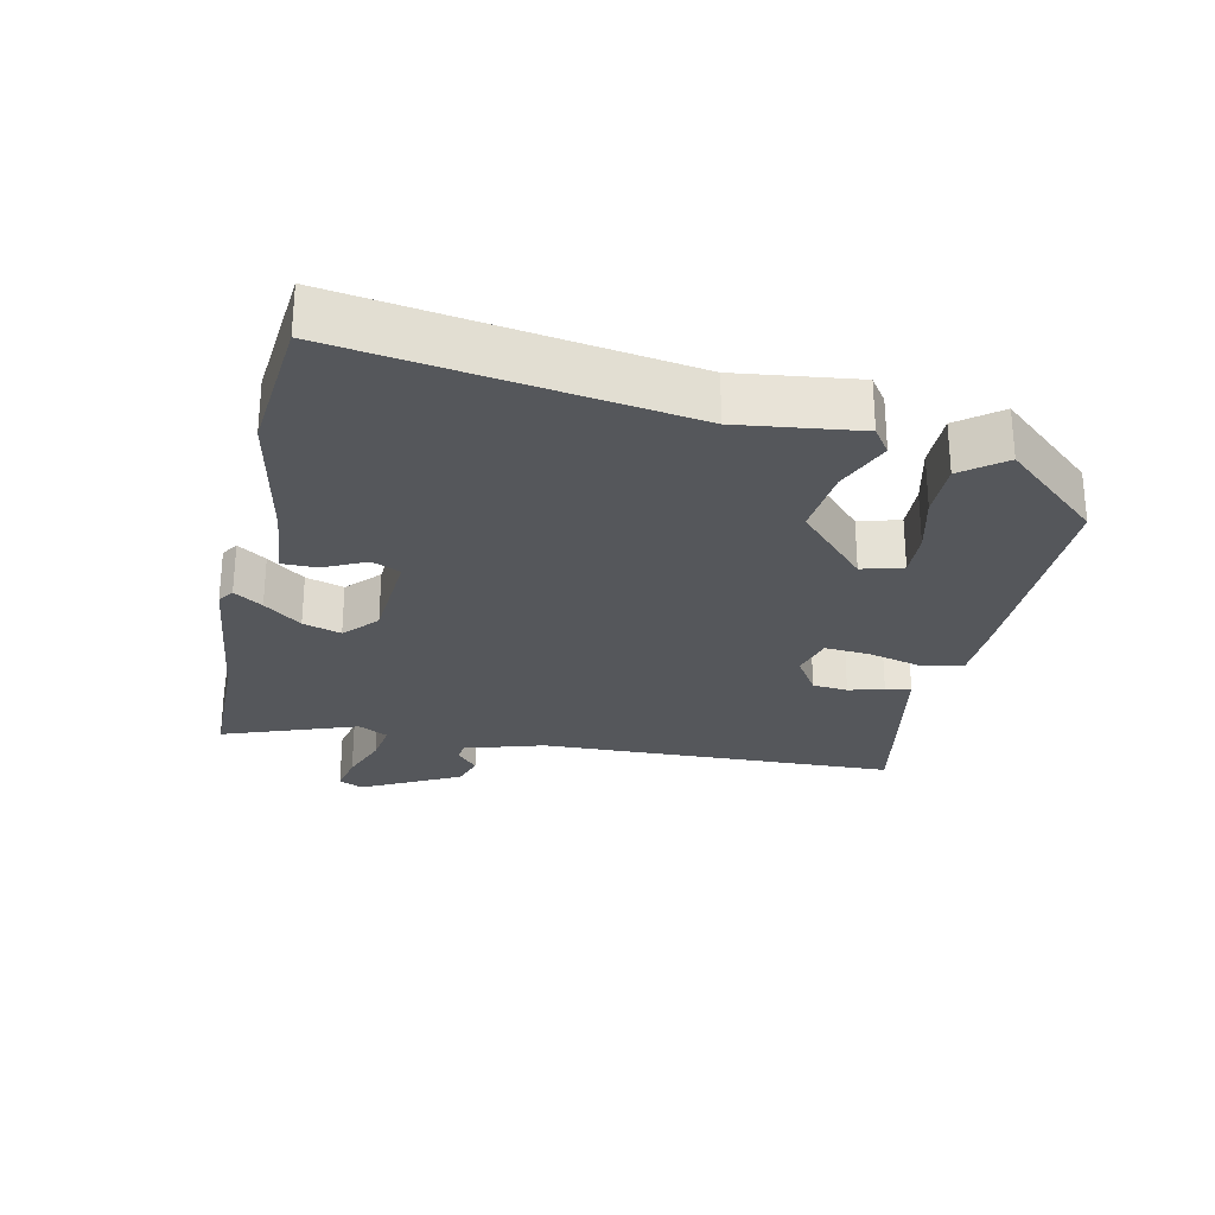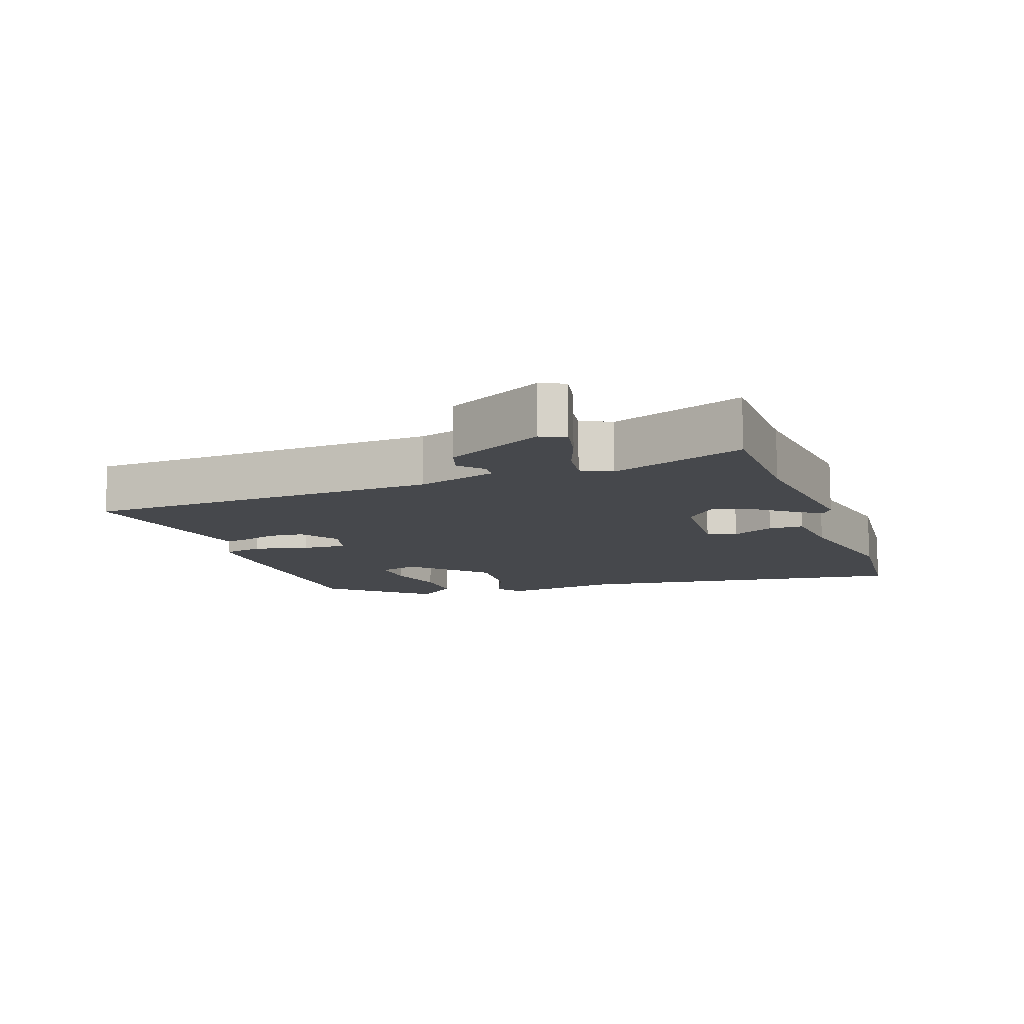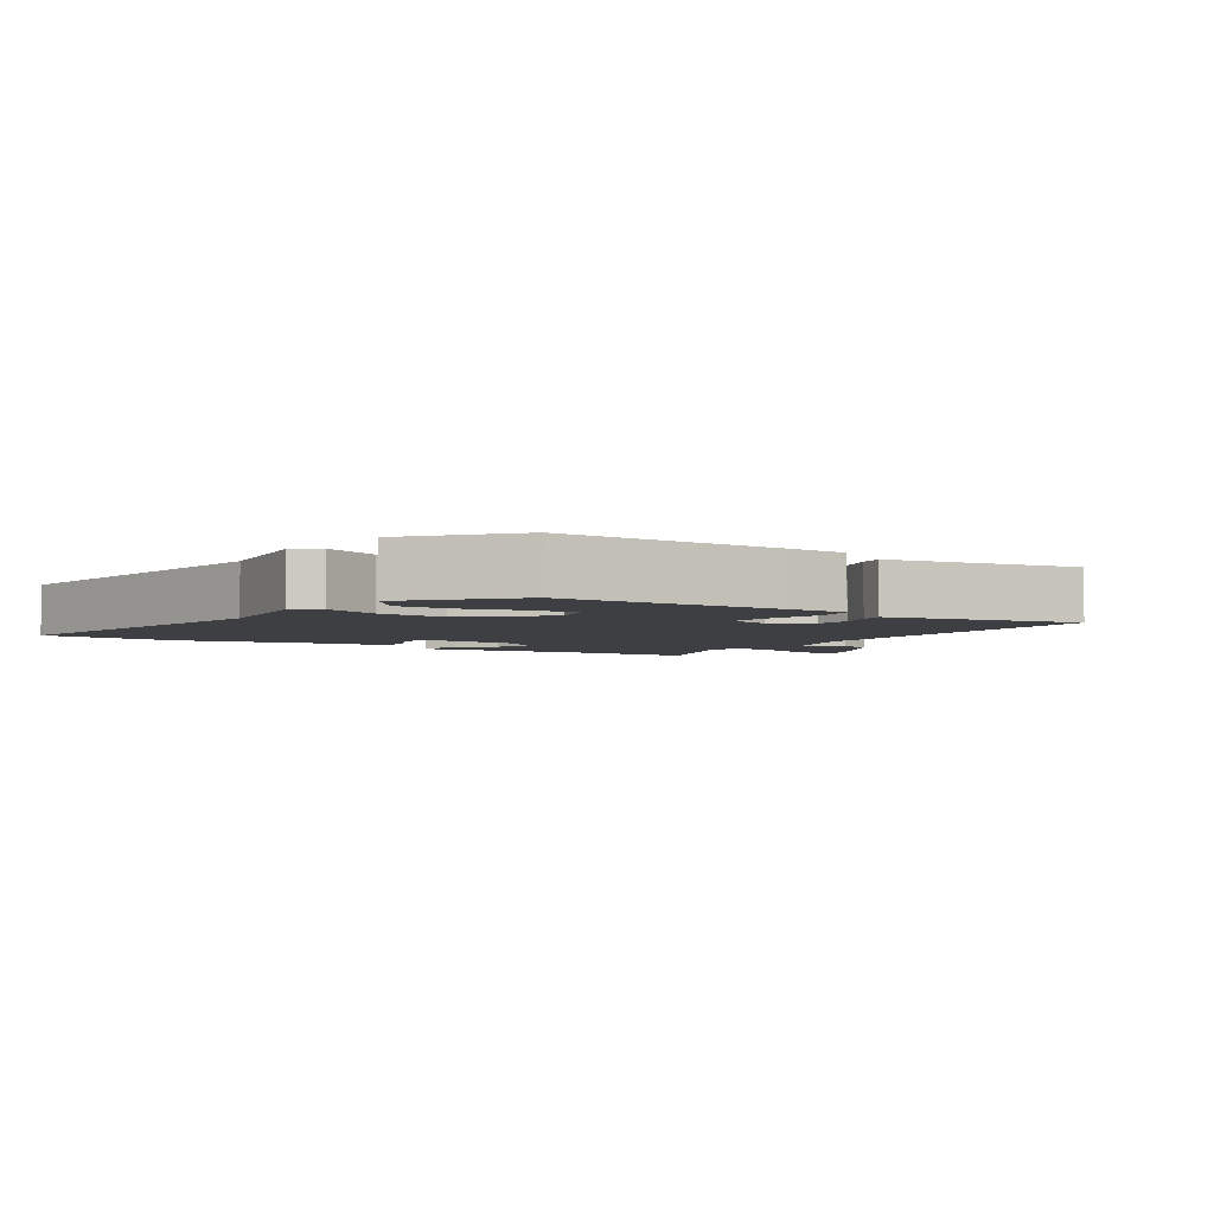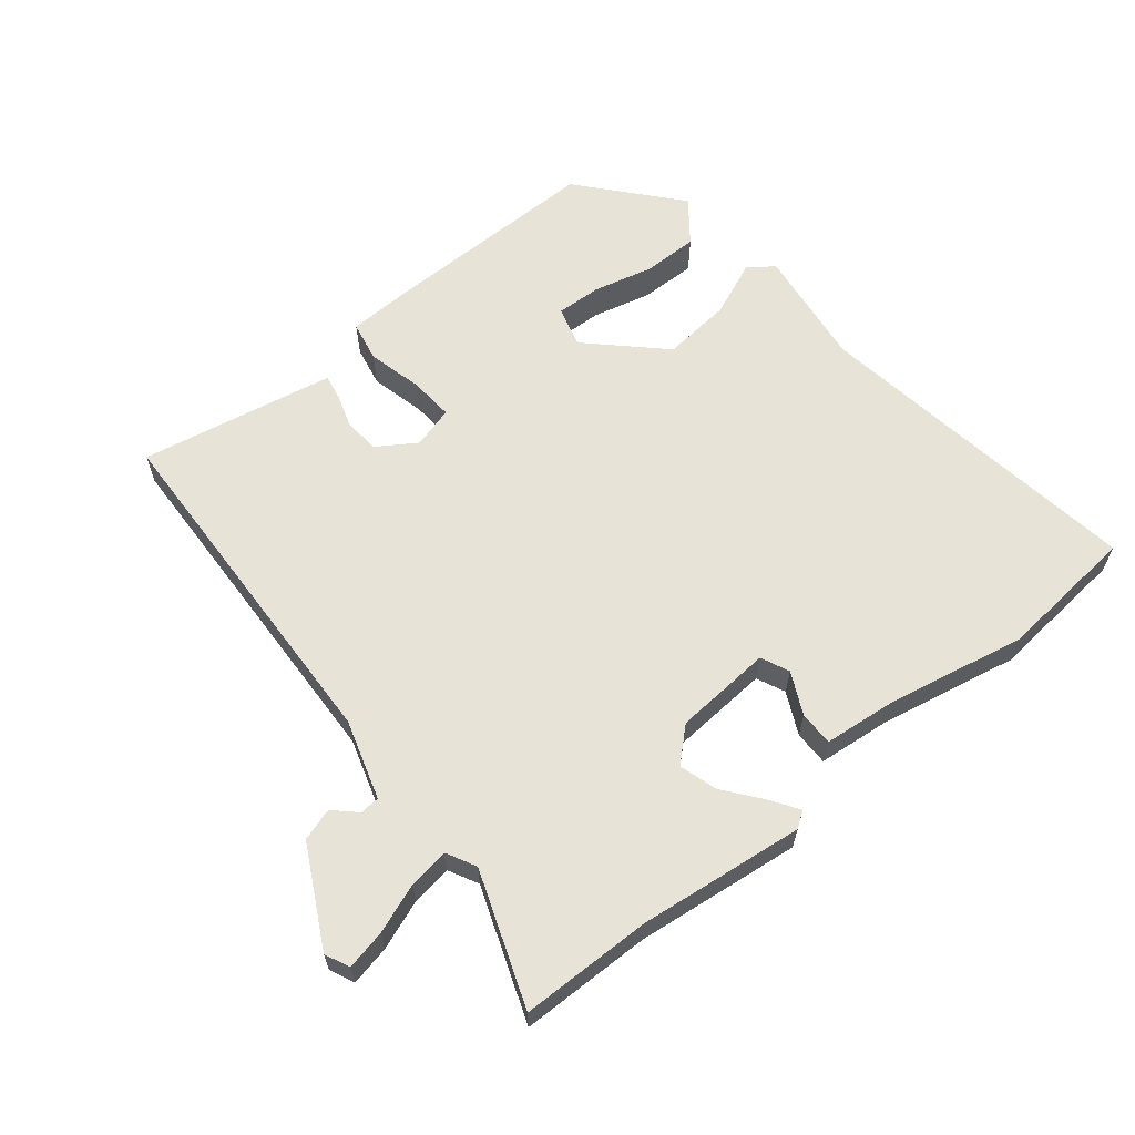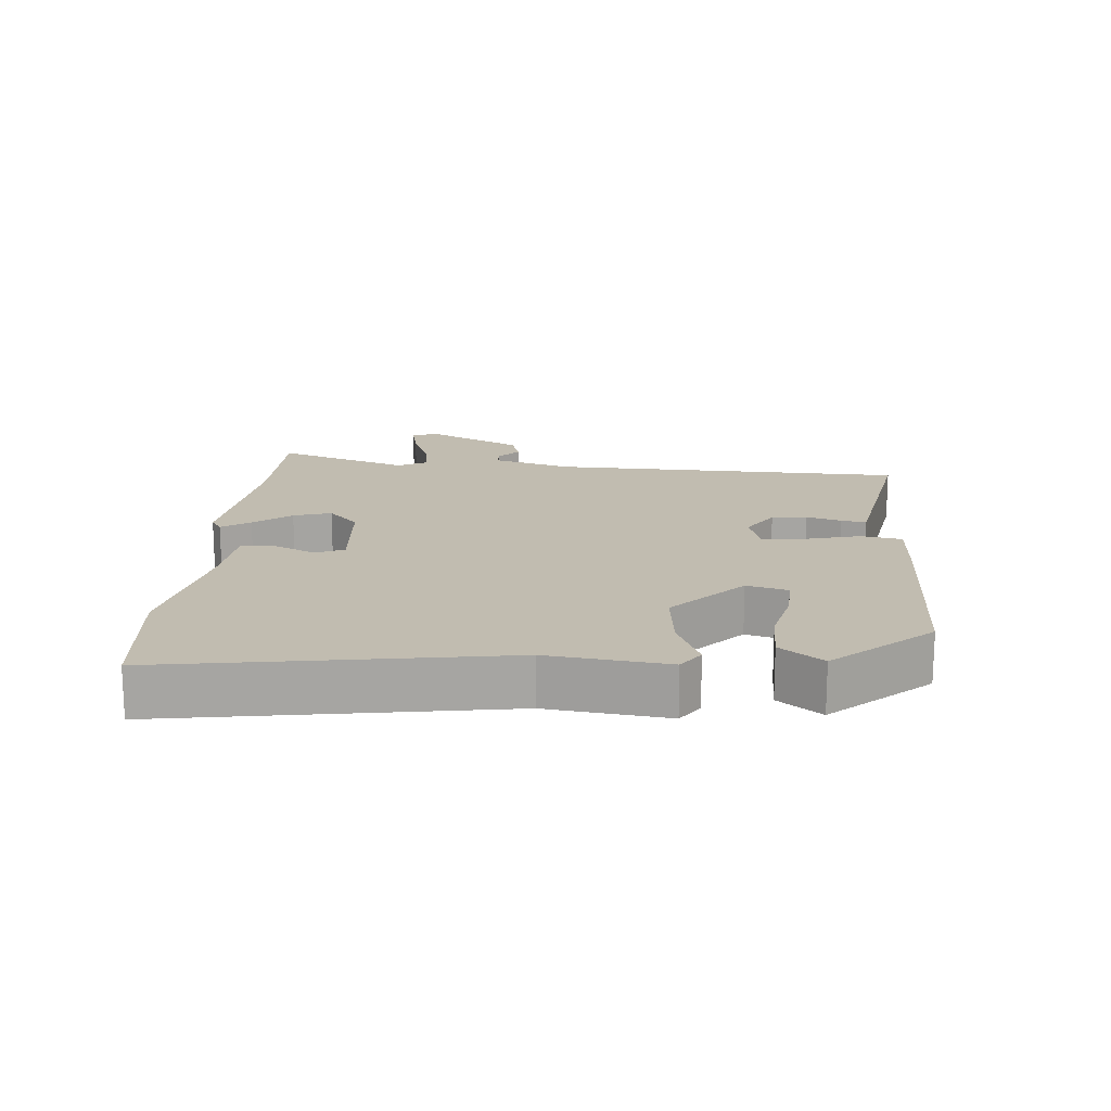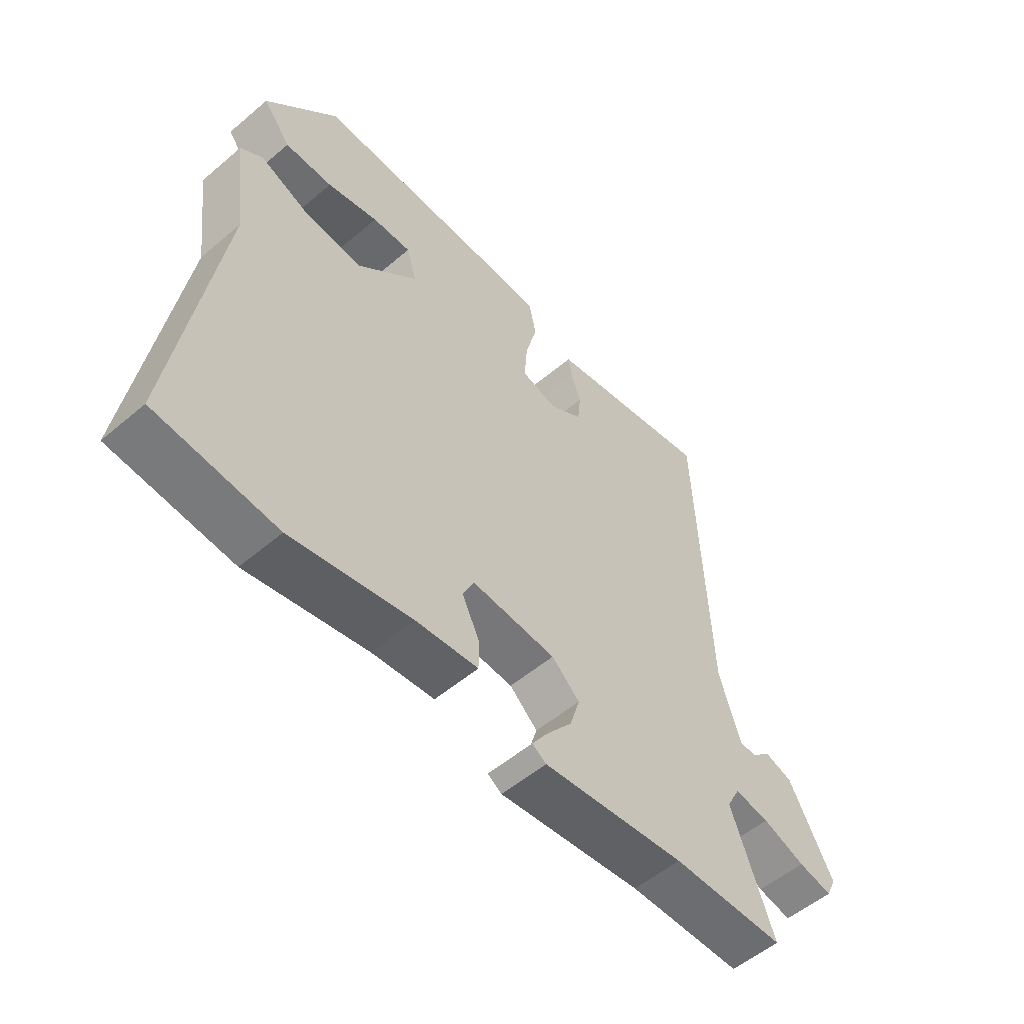
<metadata>
{"format":"obj","ext":"obj","renderer":"f3d","projection":"perspective","resolution":1024,"background":"white","views":[{"elev":-27.0,"azim":-102.4,"up":"+Y"},{"elev":-11.2,"azim":109.8,"up":"+Y"},{"elev":-3.9,"azim":-33.4,"up":"+Y"},{"elev":62.6,"azim":141.0,"up":"+Y"},{"elev":16.6,"azim":-86.0,"up":"+Y"},{"elev":-54.6,"azim":-48.1,"up":"+Z"}]}
</metadata>
<code>
v -0.331 0.07 0.499
v -0.005 0.07 0.498
v 0.091 0.07 0.495
v 0.103 0.07 0.435
v 0.083 0.07 0.355
v 0.078 0.07 0.288
v 0.14 0.07 0.271
v 0.197 0.07 0.308
v 0.202 0.07 0.36
v 0.186 0.07 0.411
v 0.179 0.07 0.448
v 0.214 0.07 0.455
v 0.467 0.07 0.504
v 0.487 0.07 -0.023
v 0.523 0.07 -0.14
v 0.552 0.07 -0.142
v 0.585 0.07 -0.111
v 0.633 0.07 -0.126
v 0.708 0.07 -0.27
v 0.691 0.07 -0.306
v 0.633 0.07 -0.294
v 0.56 0.07 -0.267
v 0.5 0.07 -0.258
v 0.477 0.07 -0.302
v 0.549 0.07 -0.499
v 0.355 0.07 -0.502
v 0.11 0.07 -0.531
v 0.086 0.07 -0.515
v 0.114 0.07 -0.473
v 0.157 0.07 -0.418
v 0.174 0.07 -0.362
v 0.126 0.07 -0.318
v -0.019 0.07 -0.308
v -0.038 0.07 -0.35
v -0.008 0.07 -0.412
v -0.008 0.07 -0.463
v -0.115 0.07 -0.474
v -0.322 0.07 -0.516
v -0.529 0.07 -0.497
v -0.456 0.07 0
v -0.479 0.07 0.177
v -0.441 0.07 0.204
v -0.359 0.07 0.17
v -0.257 0.07 0.16
v -0.152 0.07 0.261
v -0.169 0.07 0.321
v -0.236 0.07 0.318
v -0.324 0.07 0.296
v -0.406 0.07 0.295
v -0.454 0.07 0.357
v -0.331 0 0.499
v -0.005 0 0.498
v 0.091 0 0.495
v 0.103 0 0.435
v 0.083 0 0.355
v 0.078 0 0.288
v 0.14 0 0.271
v 0.197 0 0.308
v 0.202 0 0.36
v 0.186 0 0.411
v 0.179 0 0.448
v 0.214 0 0.455
v 0.467 0 0.504
v 0.487 0 -0.023
v 0.523 0 -0.14
v 0.552 0 -0.142
v 0.585 0 -0.111
v 0.633 0 -0.126
v 0.708 0 -0.27
v 0.691 0 -0.306
v 0.633 0 -0.294
v 0.56 0 -0.267
v 0.5 0 -0.258
v 0.477 0 -0.302
v 0.549 0 -0.499
v 0.355 0 -0.502
v 0.11 0 -0.531
v 0.086 0 -0.515
v 0.114 0 -0.473
v 0.157 0 -0.418
v 0.174 0 -0.362
v 0.126 0 -0.318
v -0.019 0 -0.308
v -0.038 0 -0.35
v -0.008 0 -0.412
v -0.008 0 -0.463
v -0.115 0 -0.474
v -0.322 0 -0.516
v -0.529 0 -0.497
v -0.456 0 0
v -0.479 0 0.177
v -0.441 0 0.204
v -0.359 0 0.17
v -0.257 0 0.16
v -0.152 0 0.261
v -0.169 0 0.321
v -0.236 0 0.318
v -0.324 0 0.296
v -0.406 0 0.295
v -0.454 0 0.357
f 2 3 4
f 1 2 4
f 50 1 4
f 49 50 4
f 48 49 4
f 47 48 4
f 46 47 4 5
f 45 46 5 6
f 44 45 6 7
f 40 41 42 43
f 40 43 44
f 39 40 44
f 38 39 44
f 37 38 44
f 34 35 36 37
f 37 44 7
f 34 37 7
f 33 34 7
f 28 29 30
f 27 28 30
f 26 27 30
f 26 30 31
f 25 26 31
f 24 25 31
f 23 24 31 32
f 20 21 22
f 19 20 22
f 18 19 22
f 17 18 22
f 16 17 22
f 15 16 22 23
f 33 7 8
f 32 33 8
f 23 32 8
f 15 23 8
f 14 15 8
f 12 13 14
f 11 12 14
f 10 11 14
f 9 10 14
f 8 9 14
f 54 53 52
f 54 52 51
f 54 51 100
f 54 100 99
f 54 99 98
f 54 98 97
f 55 54 97 96
f 56 55 96 95
f 57 56 95 94
f 93 92 91 90
f 94 93 90
f 94 90 89
f 94 89 88
f 94 88 87
f 87 86 85 84
f 57 94 87
f 57 87 84
f 57 84 83
f 80 79 78
f 80 78 77
f 80 77 76
f 81 80 76
f 81 76 75
f 81 75 74
f 82 81 74 73
f 72 71 70
f 72 70 69
f 72 69 68
f 72 68 67
f 72 67 66
f 73 72 66 65
f 58 57 83
f 58 83 82
f 58 82 73
f 58 73 65
f 58 65 64
f 64 63 62
f 64 62 61
f 64 61 60
f 64 60 59
f 64 59 58
f 1 51 52 2
f 2 52 53 3
f 3 53 54 4
f 4 54 55 5
f 5 55 56 6
f 6 56 57 7
f 7 57 58 8
f 8 58 59 9
f 9 59 60 10
f 10 60 61 11
f 11 61 62 12
f 12 62 63 13
f 13 63 64 14
f 14 64 65 15
f 15 65 66 16
f 16 66 67 17
f 17 67 68 18
f 18 68 69 19
f 19 69 70 20
f 20 70 71 21
f 21 71 72 22
f 22 72 73 23
f 23 73 74 24
f 24 74 75 25
f 25 75 76 26
f 26 76 77 27
f 27 77 78 28
f 28 78 79 29
f 29 79 80 30
f 30 80 81 31
f 31 81 82 32
f 32 82 83 33
f 33 83 84 34
f 34 84 85 35
f 35 85 86 36
f 36 86 87 37
f 37 87 88 38
f 38 88 89 39
f 39 89 90 40
f 40 90 91 41
f 41 91 92 42
f 42 92 93 43
f 43 93 94 44
f 44 94 95 45
f 45 95 96 46
f 46 96 97 47
f 47 97 98 48
f 48 98 99 49
f 49 99 100 50
f 50 100 51 1

</code>
